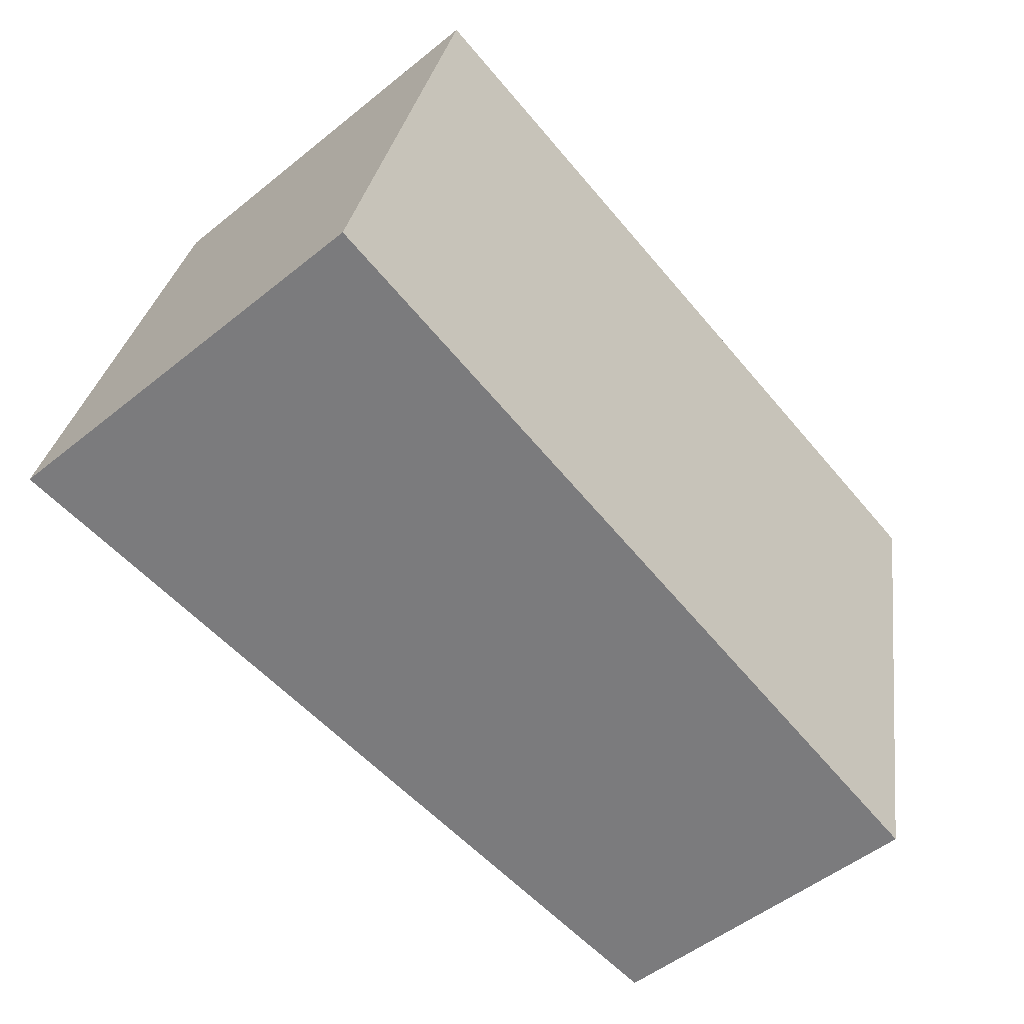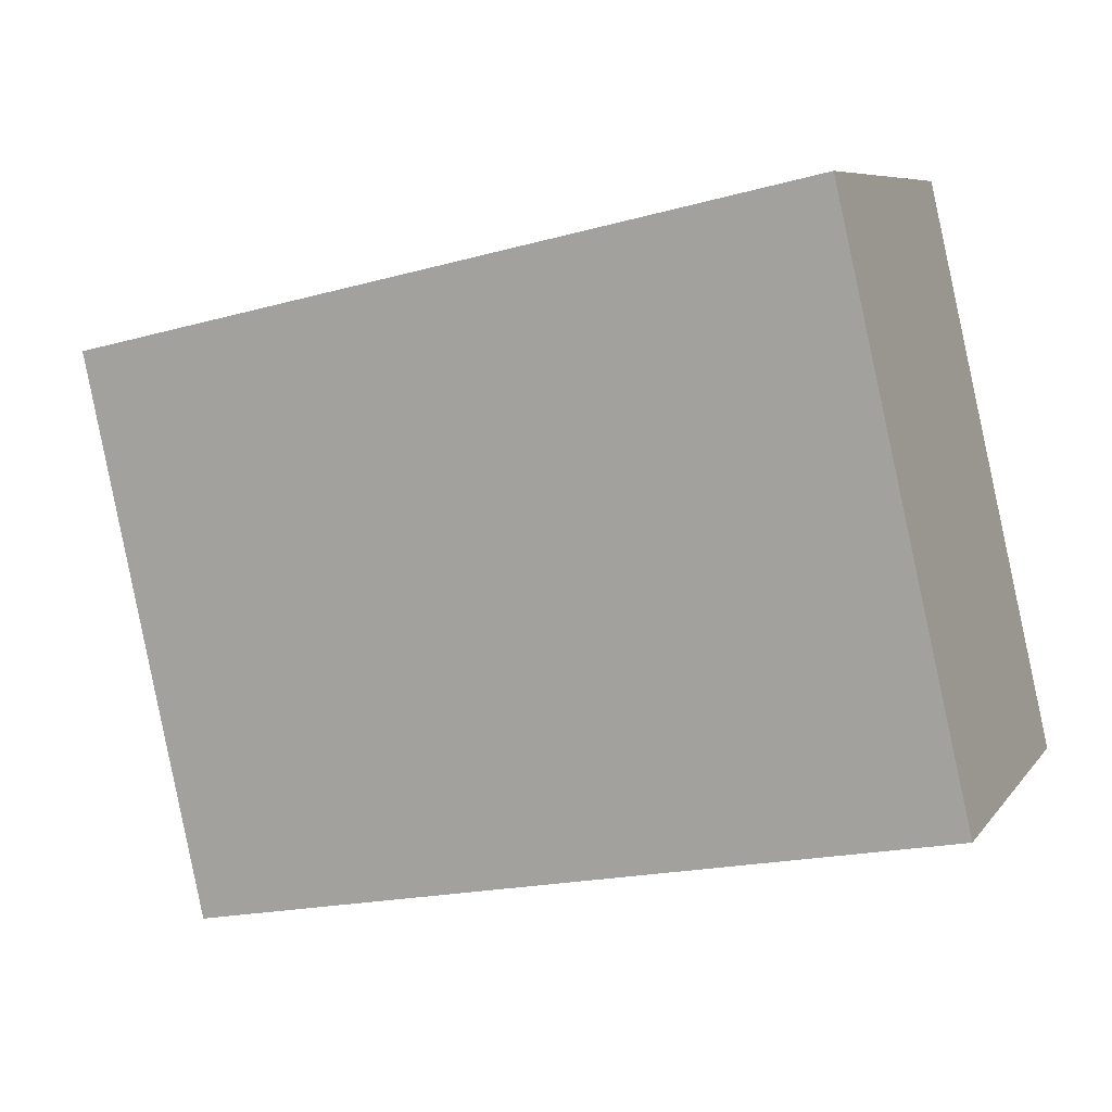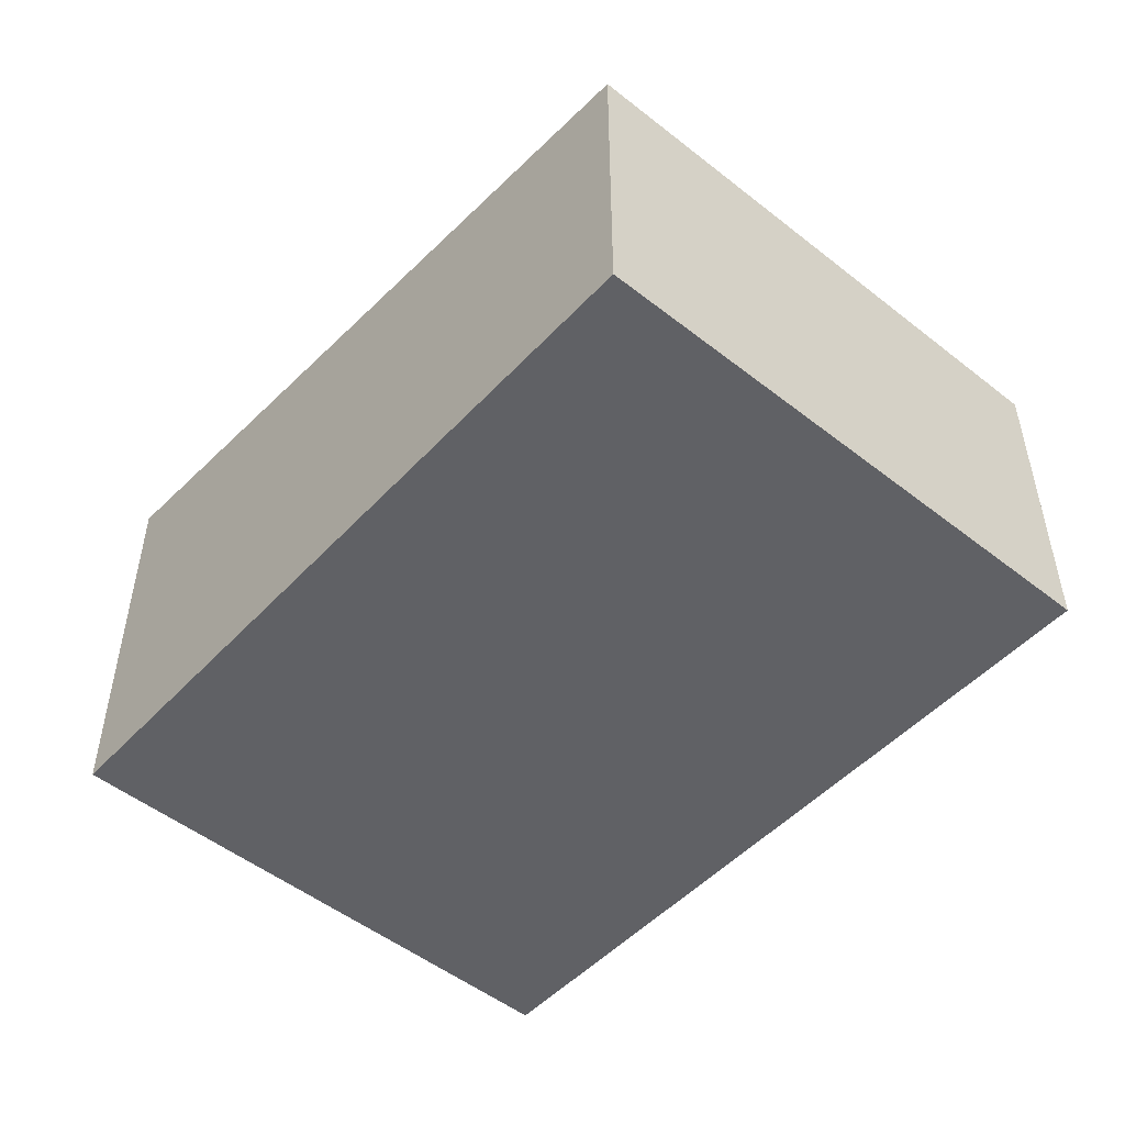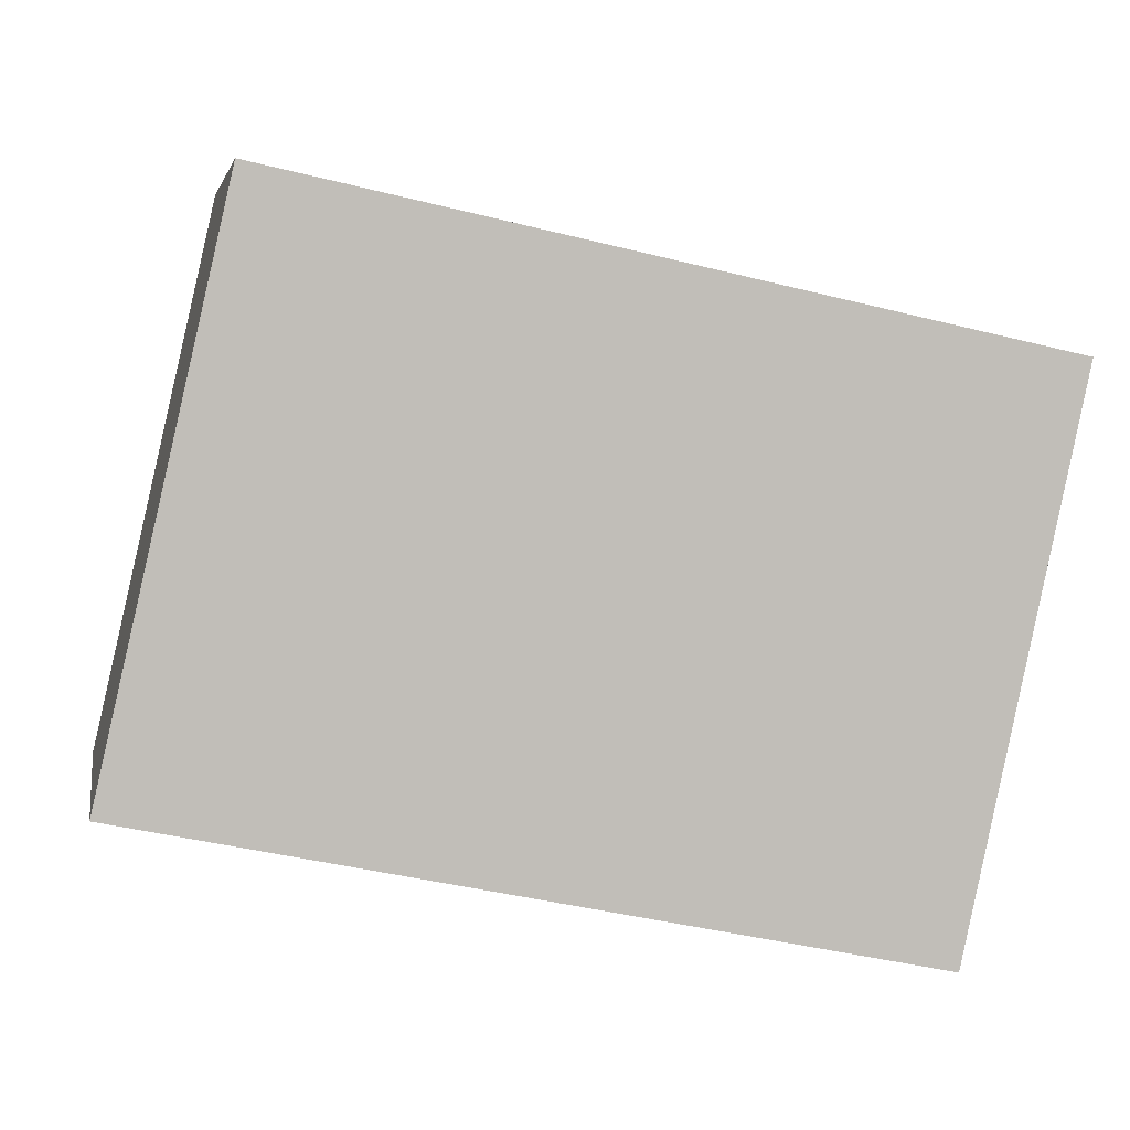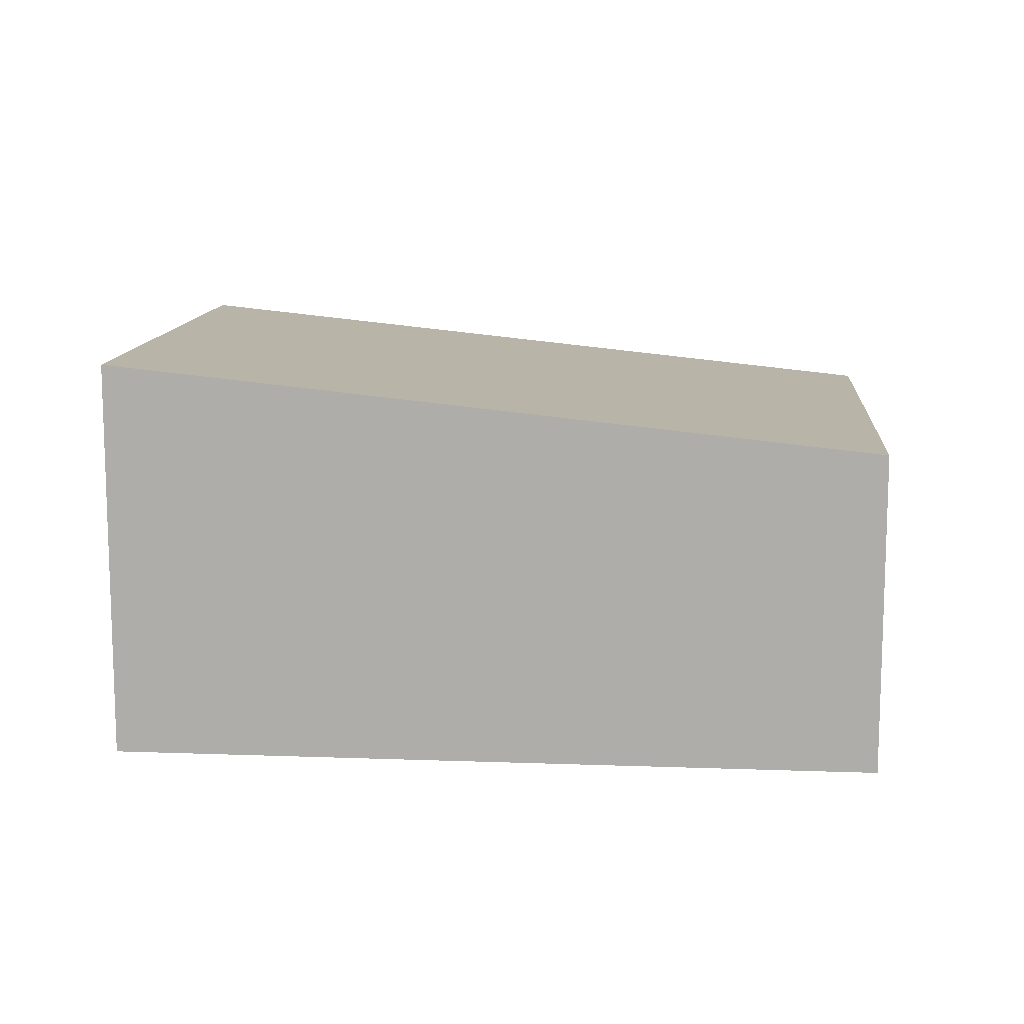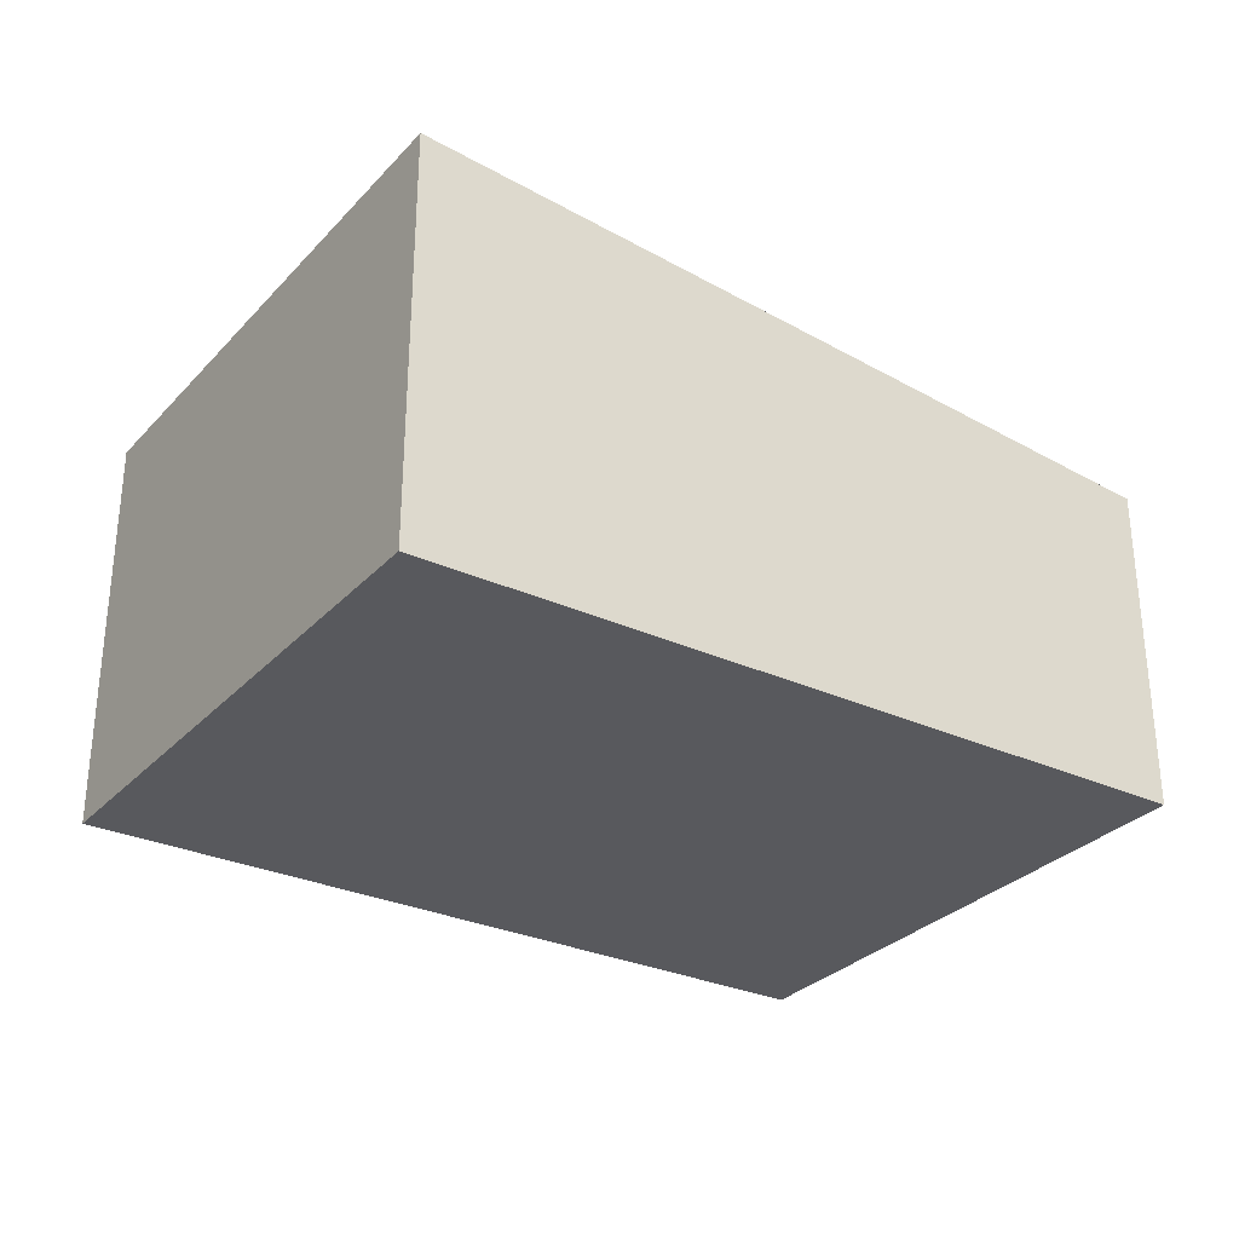
<metadata>
{"format":"obj","ext":"obj","renderer":"f3d","projection":"perspective","resolution":1024,"background":"white","views":[{"elev":-50.8,"azim":-48.5,"up":"+Z"},{"elev":7.5,"azim":-159.9,"up":"+Z"},{"elev":-49.7,"azim":61.3,"up":"+Y"},{"elev":4.1,"azim":-10.4,"up":"+Z"},{"elev":11.7,"azim":17.2,"up":"+Y"},{"elev":-30.0,"azim":-21.5,"up":"+Y"}]}
</metadata>
<code>
v  7.244 3.039 -1.532
v  8.234 3.06 3.72
v  8.369 3.046 3.691
v  4.421 3.458 4.541
v  0 3.795 2.324e-16
v  1.197 3.795 5.235
v  1.197 -3.206e-16 5.235
v  4.421 -2.781e-16 4.541
v  8.234 -2.278e-16 3.72
v  8.369 -2.26e-16 3.691
v  7.244 9.381e-17 -1.532
v  0 0 0
g defaultobject
f 1 2 3
f 2 1 4
f 4 1 5
f 4 5 6
f 7 4 6
f 4 7 8
f 4 8 2
f 2 8 9
f 2 9 3
f 3 9 10
f 10 1 3
f 1 10 11
f 1 12 5
f 12 1 11
f 12 6 5
f 6 12 7
f 9 11 10
f 11 9 12
f 12 9 8
f 12 8 7

</code>
